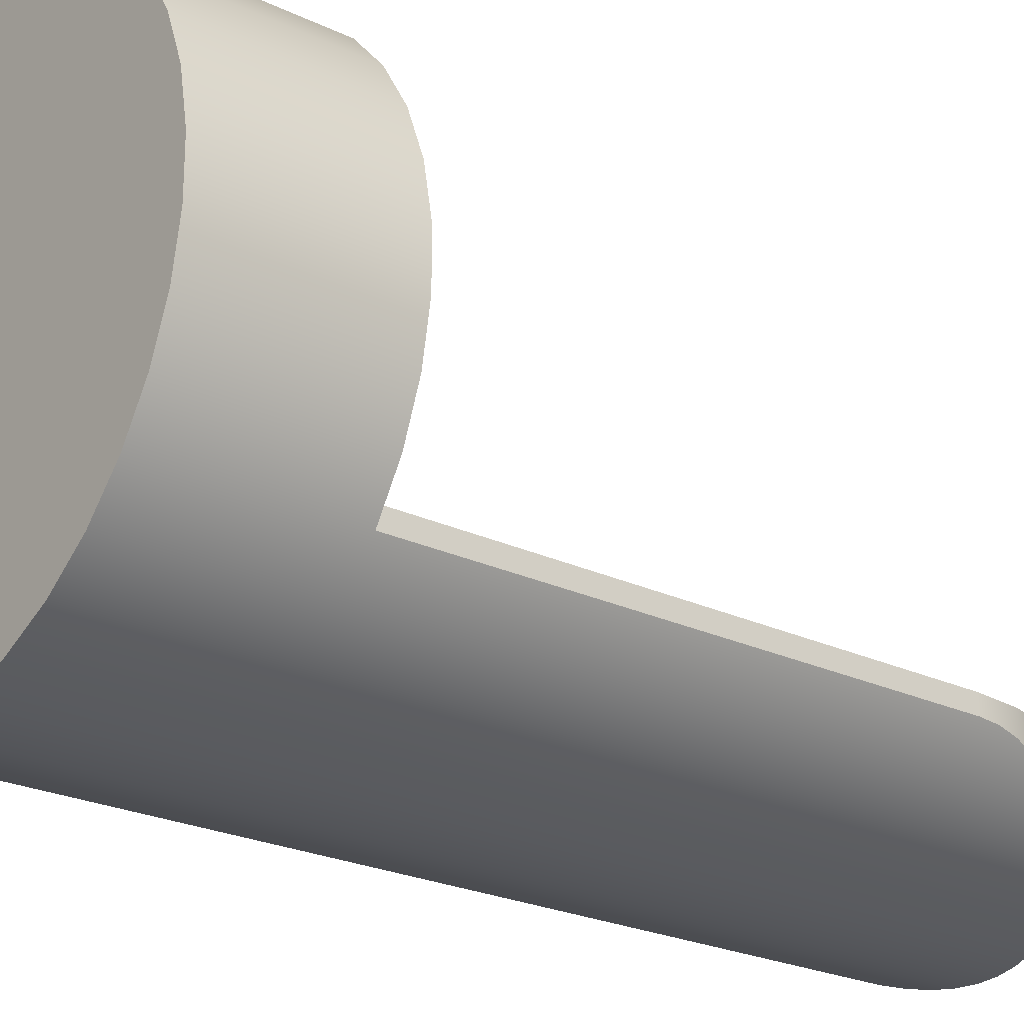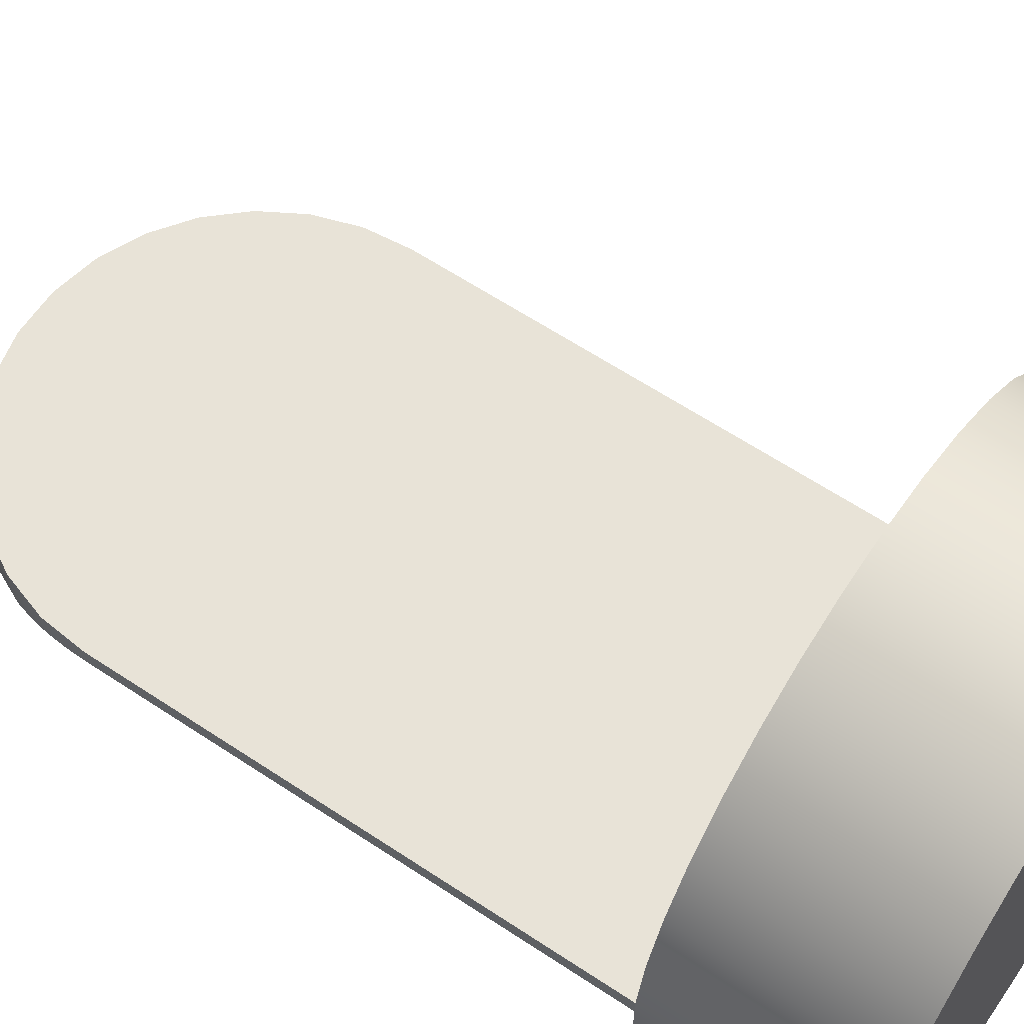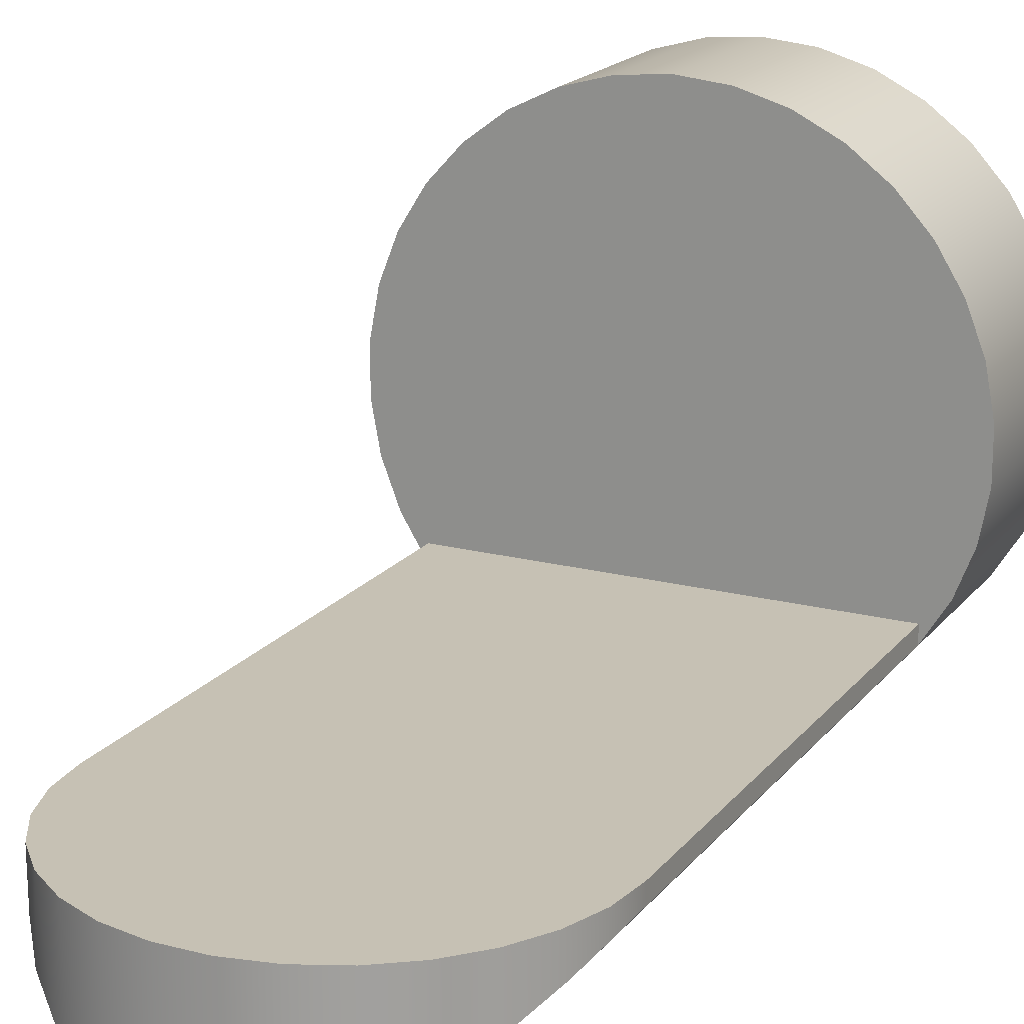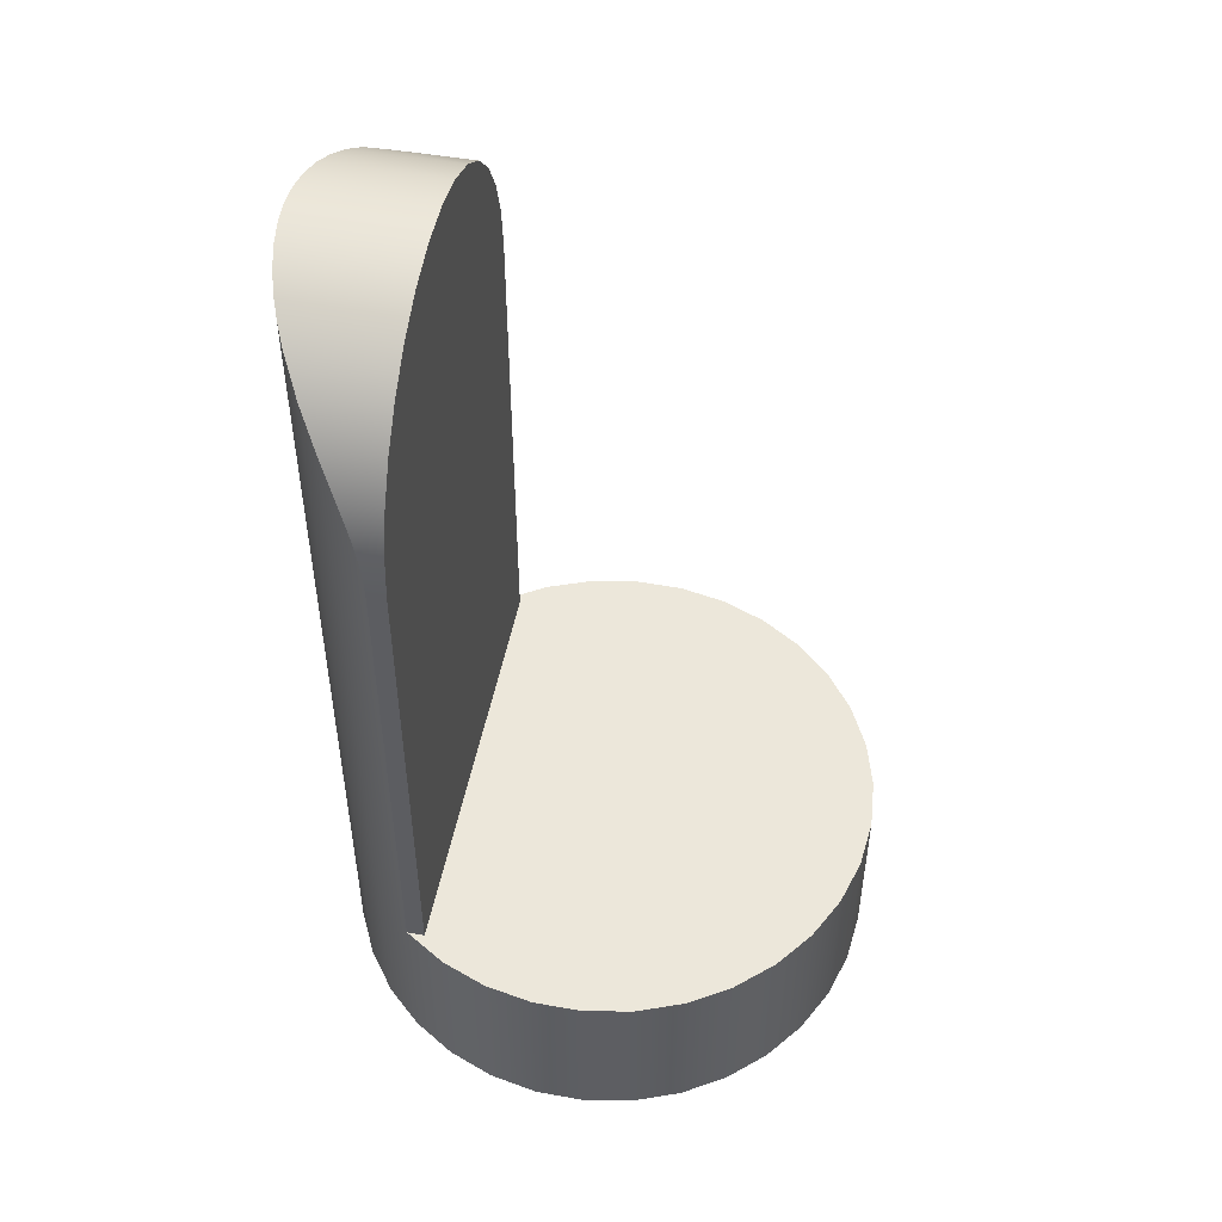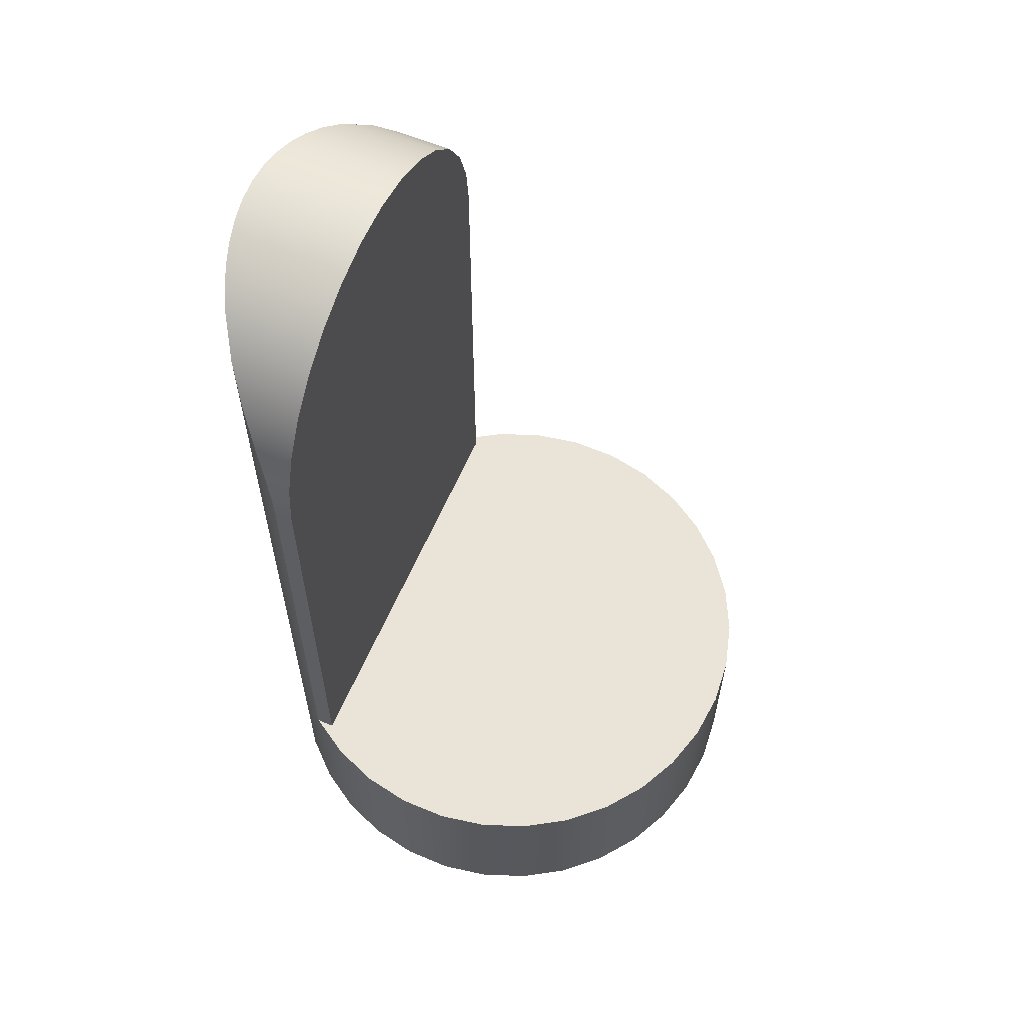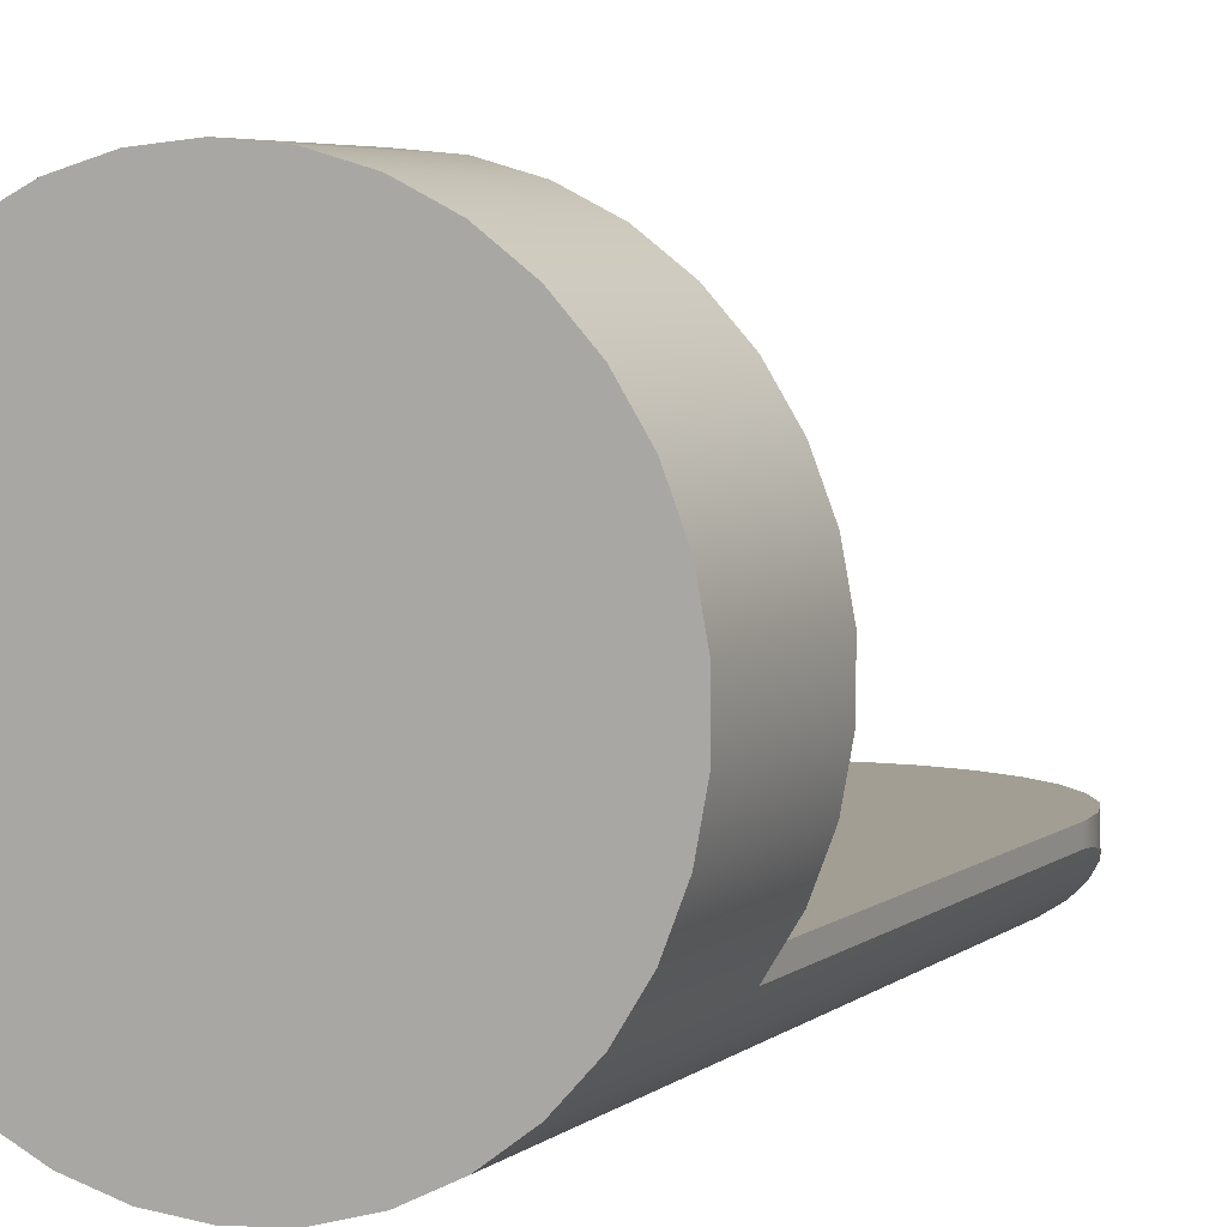
<metadata>
{"format":"obj","ext":"obj","renderer":"f3d","projection":"perspective","resolution":1024,"background":"white","views":[{"elev":-23.6,"azim":51.2,"up":"+Z"},{"elev":62.2,"azim":-56.0,"up":"+Z"},{"elev":18.6,"azim":-153.7,"up":"+Z"},{"elev":50.9,"azim":-78.8,"up":"+Y"},{"elev":61.2,"azim":-66.7,"up":"+Y"},{"elev":5.1,"azim":25.5,"up":"+Z"}]}
</metadata>
<code>
g segment 5
v 6 19.5 -4.5
v 5.97 20.1 -4.54
v 5.88 20.69 -4.655
v 5.735 21.26 -4.834
v 5.536 21.81 -5.06
v 4.992 22.83 -5.595
v 4.291 23.69 -6.151
v 3.429 24.42 -6.669
v 2.928 24.74 -6.904
v 2.388 25 -7.11
v 1.814 25.22 -7.276
v 1.218 25.37 -7.399
v 0.6091 25.47 -7.474
v -0 25.5 -7.5
v -0.6091 25.47 -7.474
v -1.218 25.37 -7.399
v -1.814 25.22 -7.276
v -2.388 25 -7.11
v -2.928 24.74 -6.904
v -3.429 24.42 -6.669
v -4.291 23.69 -6.151
v -4.992 22.83 -5.595
v -5.536 21.81 -5.06
v -5.735 21.26 -4.834
v -5.88 20.69 -4.655
v -5.97 20.1 -4.54
v -6 19.5 -4.5
v -6 19.5 -4
v -5.869 20.75 -4
v -5.481 21.94 -4
v -4.854 23.03 -4
v -4.015 23.96 -4
v -3 24.7 -4
v -1.854 25.21 -4
v -0.6272 25.47 -4
v 0.6272 25.47 -4
v 1.854 25.21 -4
v 3 24.7 -4
v 4.015 23.96 -4
v 4.854 23.03 -4
v 5.481 21.94 -4
v 5.869 20.75 -4
v 6 19.5 -4
v -6 5 -4.5
v -6 5 -4
v 6 5 -4.5
v 6 5 -4
v -6.724 5 -3.323
v -7.219 5 -2.033
v -7.47 5 -0.6735
v -7.466 5 0.7084
v -7.21 5 2.066
v -6.708 5 3.354
v -5.979 5 4.528
v -5.047 5 5.548
v -3.943 5 6.38
v -2.705 5 6.995
v -1.376 5 7.373
v -0 5 7.5
v 1.376 5 7.373
v 2.705 5 6.995
v 3.943 5 6.38
v 5.047 5 5.548
v 5.979 5 4.528
v 6.708 5 3.354
v 7.21 5 2.066
v 7.466 5 0.7084
v 7.47 5 -0.6735
v 7.219 5 -2.033
v 6.724 5 -3.323
v -0 1e-06 7.5
v 1.378 1e-06 7.372
v 2.709 1e-06 6.994
v 3.948 1e-06 6.377
v 5.053 1e-06 5.543
v 5.985 1e-06 4.52
v 6.714 1e-06 3.343
v 7.214 1e-06 2.052
v 7.468 1e-06 0.692
v 7.468 1e-06 -0.692
v 7.214 1e-06 -2.052
v 6.714 1e-06 -3.343
v 5.985 1e-06 -4.52
v 5.053 1e-06 -5.543
v 3.948 1e-06 -6.377
v 2.709 1e-06 -6.994
v 1.378 1e-06 -7.372
v 0 1e-06 -7.5
v -1.378 1e-06 -7.372
v -2.709 1e-06 -6.994
v -3.948 1e-06 -6.377
v -5.053 1e-06 -5.543
v -5.985 1e-06 -4.52
v -6.714 1e-06 -3.343
v -7.214 1e-06 -2.052
v -7.468 1e-06 -0.692
v -7.468 1e-06 0.692
v -7.214 1e-06 2.052
v -6.714 1e-06 3.343
v -5.985 1e-06 4.52
v -5.053 1e-06 5.543
v -3.948 1e-06 6.377
v -2.709 1e-06 6.994
v -1.378 1e-06 7.372
f 1 2 43
f 43 2 42
f 42 2 3
f 42 3 4
f 42 4 41
f 41 4 5
f 41 5 6
f 41 6 40
f 40 6 7
f 40 7 39
f 39 7 8
f 39 8 38
f 38 8 9
f 38 9 10
f 38 10 37
f 37 10 11
f 37 11 12
f 37 12 36
f 36 12 13
f 36 13 14
f 36 14 35
f 35 14 15
f 35 15 16
f 35 16 34
f 34 16 17
f 34 17 18
f 34 18 33
f 33 18 19
f 33 19 20
f 33 20 32
f 32 20 21
f 32 21 31
f 31 21 22
f 31 22 30
f 30 22 23
f 30 23 24
f 30 24 29
f 29 24 25
f 29 25 26
f 27 28 26
f 26 28 29
f 44 45 27
f 27 45 28
f 46 1 47
f 47 1 43
f 42 41 43
f 43 41 40
f 43 40 39
f 39 38 43
f 43 38 37
f 43 37 36
f 36 35 43
f 43 35 28
f 43 28 45
f 35 34 28
f 28 34 33
f 28 33 32
f 32 31 28
f 28 31 30
f 28 30 29
f 45 47 43
f 46 47 70
f 70 47 48
f 70 48 49
f 47 45 48
f 48 45 44
f 50 51 49
f 49 51 52
f 49 52 53
f 53 54 49
f 49 54 55
f 49 55 56
f 56 57 49
f 49 57 58
f 49 58 59
f 49 59 69
f 69 59 60
f 69 60 61
f 61 62 69
f 69 62 63
f 69 63 64
f 64 65 69
f 69 65 66
f 69 66 67
f 67 68 69
f 69 70 49
f 70 82 46
f 46 82 83
f 46 83 1
f 1 83 2
f 2 83 3
f 3 83 4
f 4 83 5
f 5 83 84
f 5 84 6
f 6 84 7
f 7 84 85
f 7 85 8
f 8 85 86
f 8 86 9
f 9 86 10
f 10 86 11
f 11 86 87
f 11 87 12
f 12 87 13
f 13 87 88
f 13 88 14
f 14 88 15
f 15 88 89
f 15 89 16
f 16 89 17
f 17 89 90
f 17 90 18
f 18 90 19
f 19 90 20
f 20 90 91
f 20 91 21
f 21 91 92
f 21 92 22
f 22 92 23
f 23 92 93
f 23 93 24
f 24 93 25
f 25 93 26
f 26 93 27
f 27 93 44
f 44 93 94
f 44 94 48
f 48 94 95
f 48 95 49
f 49 95 96
f 49 96 50
f 50 96 97
f 50 97 51
f 51 97 98
f 51 98 52
f 52 98 99
f 52 99 53
f 53 99 100
f 53 100 54
f 54 100 101
f 54 101 55
f 55 101 102
f 55 102 56
f 56 102 103
f 56 103 57
f 57 103 104
f 57 104 58
f 58 104 71
f 58 71 59
f 59 71 60
f 60 71 72
f 60 72 61
f 61 72 73
f 61 73 62
f 62 73 74
f 62 74 63
f 63 74 75
f 63 75 64
f 64 75 76
f 64 76 65
f 65 76 77
f 65 77 66
f 66 77 78
f 66 78 67
f 67 78 79
f 67 79 68
f 68 79 80
f 68 80 69
f 69 80 81
f 69 81 70
f 70 81 82
f 72 71 83
f 83 71 104
f 83 104 103
f 103 102 83
f 83 102 84
f 84 102 101
f 84 101 100
f 100 99 84
f 84 99 98
f 84 98 97
f 97 96 84
f 84 96 95
f 84 95 94
f 94 93 84
f 84 93 92
f 84 92 85
f 85 92 91
f 85 91 86
f 86 91 90
f 86 90 87
f 87 90 89
f 87 89 88
f 82 76 83
f 83 76 75
f 83 75 74
f 76 82 77
f 77 82 81
f 77 81 78
f 78 81 80
f 78 80 79
f 74 73 83
f 83 73 72

</code>
